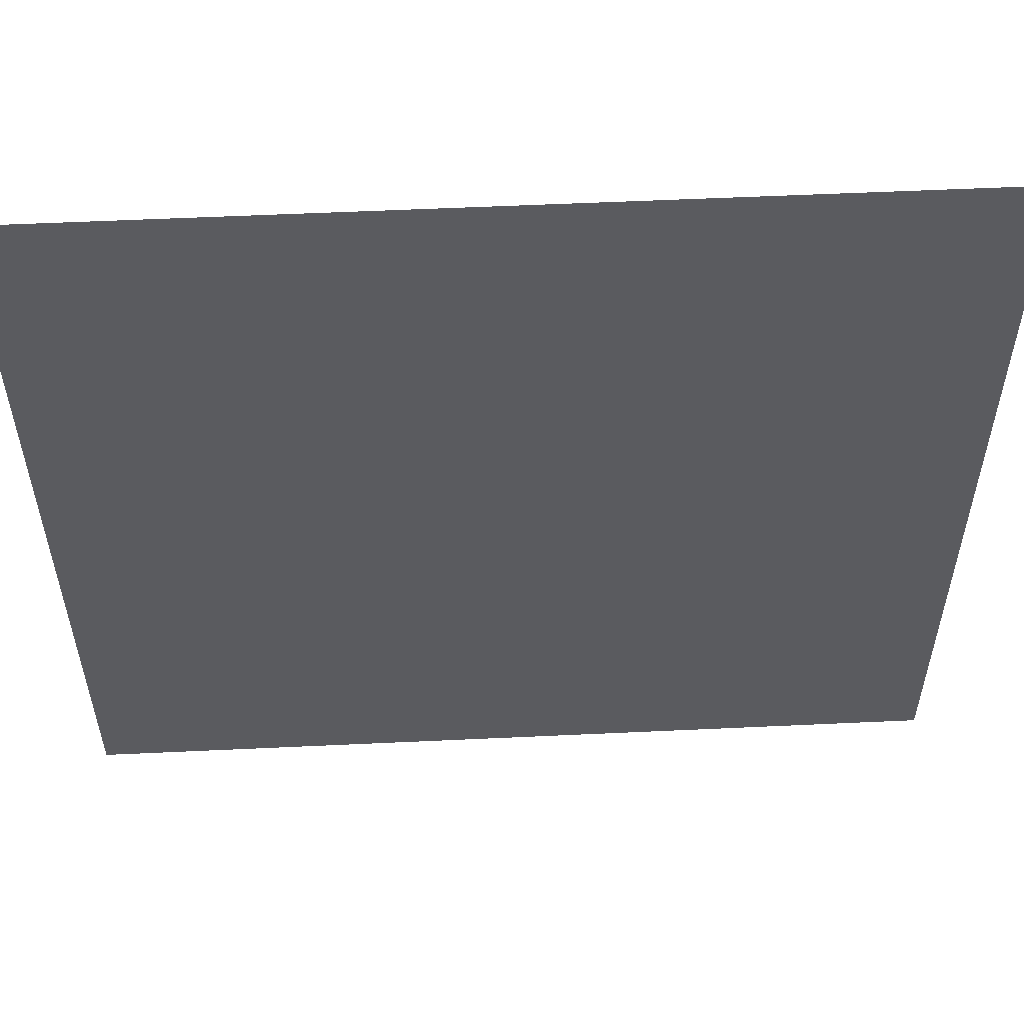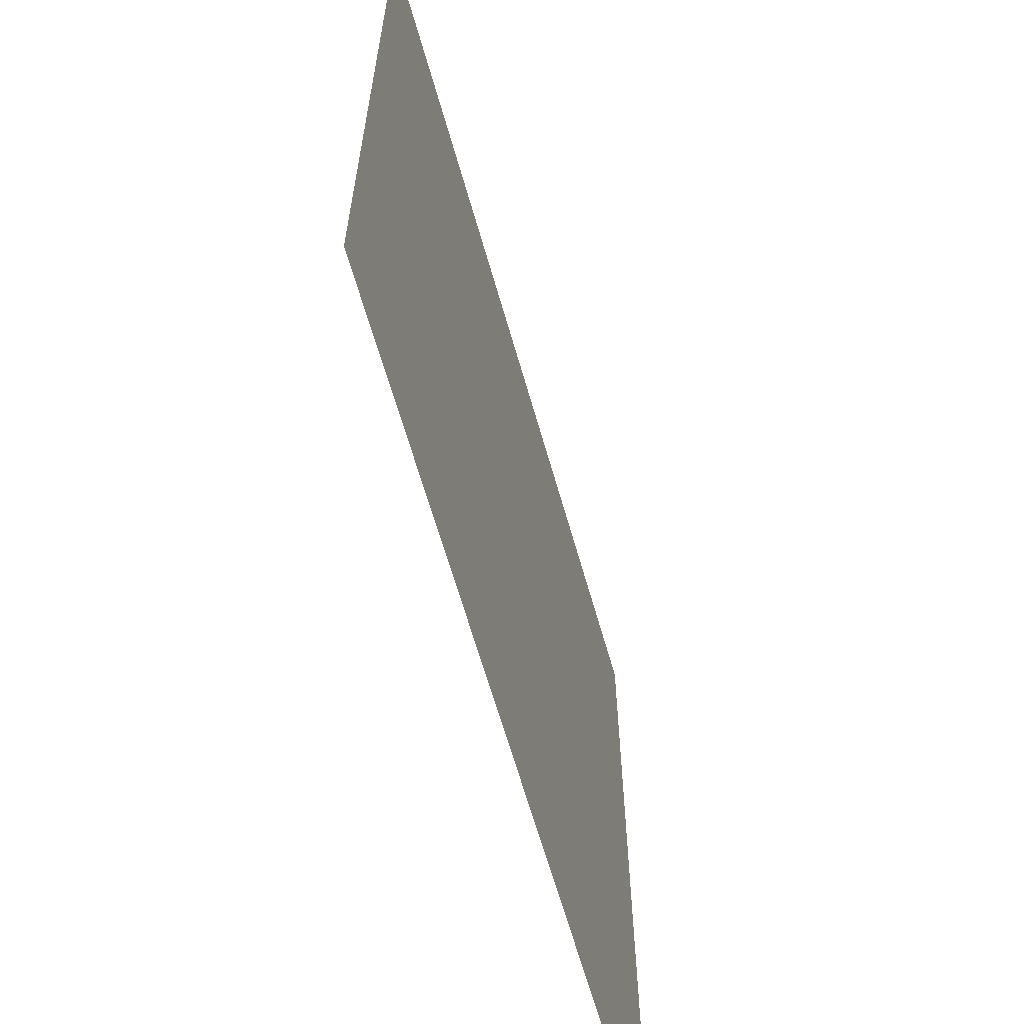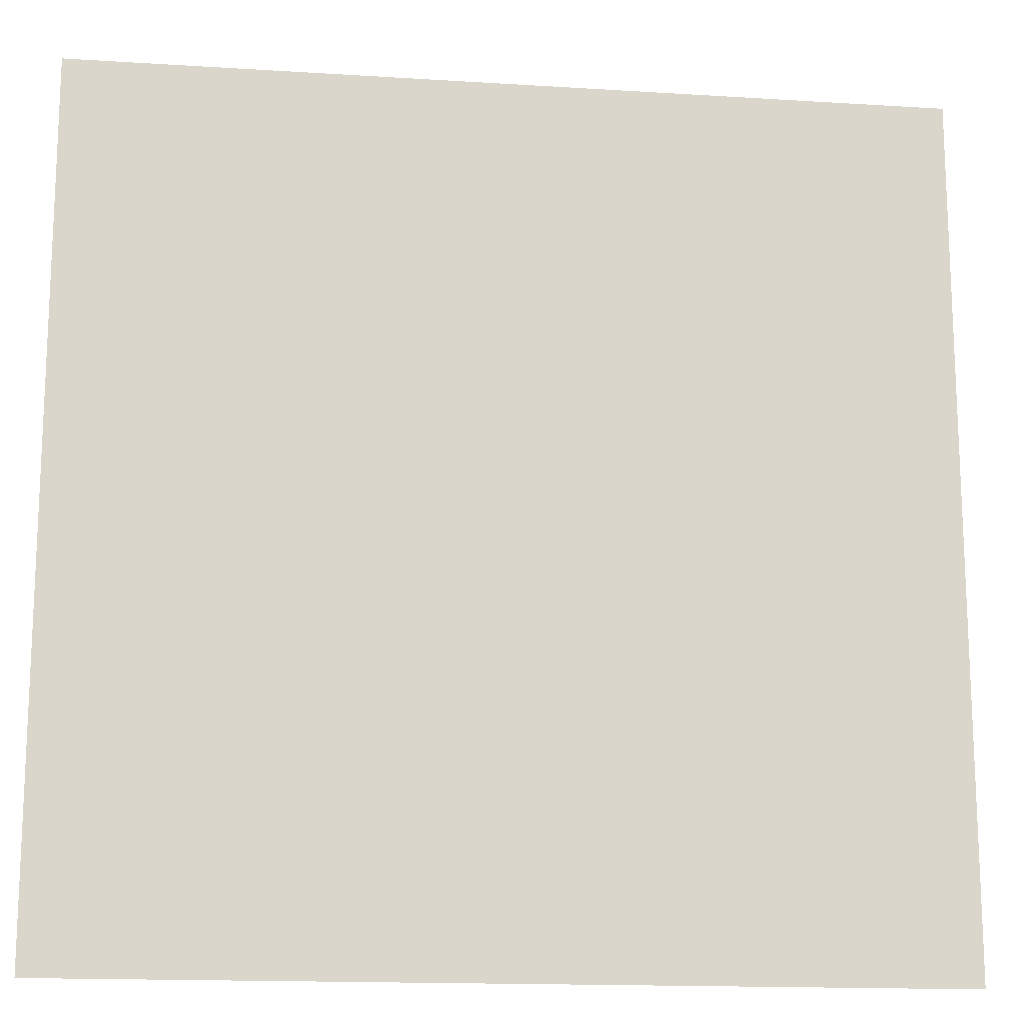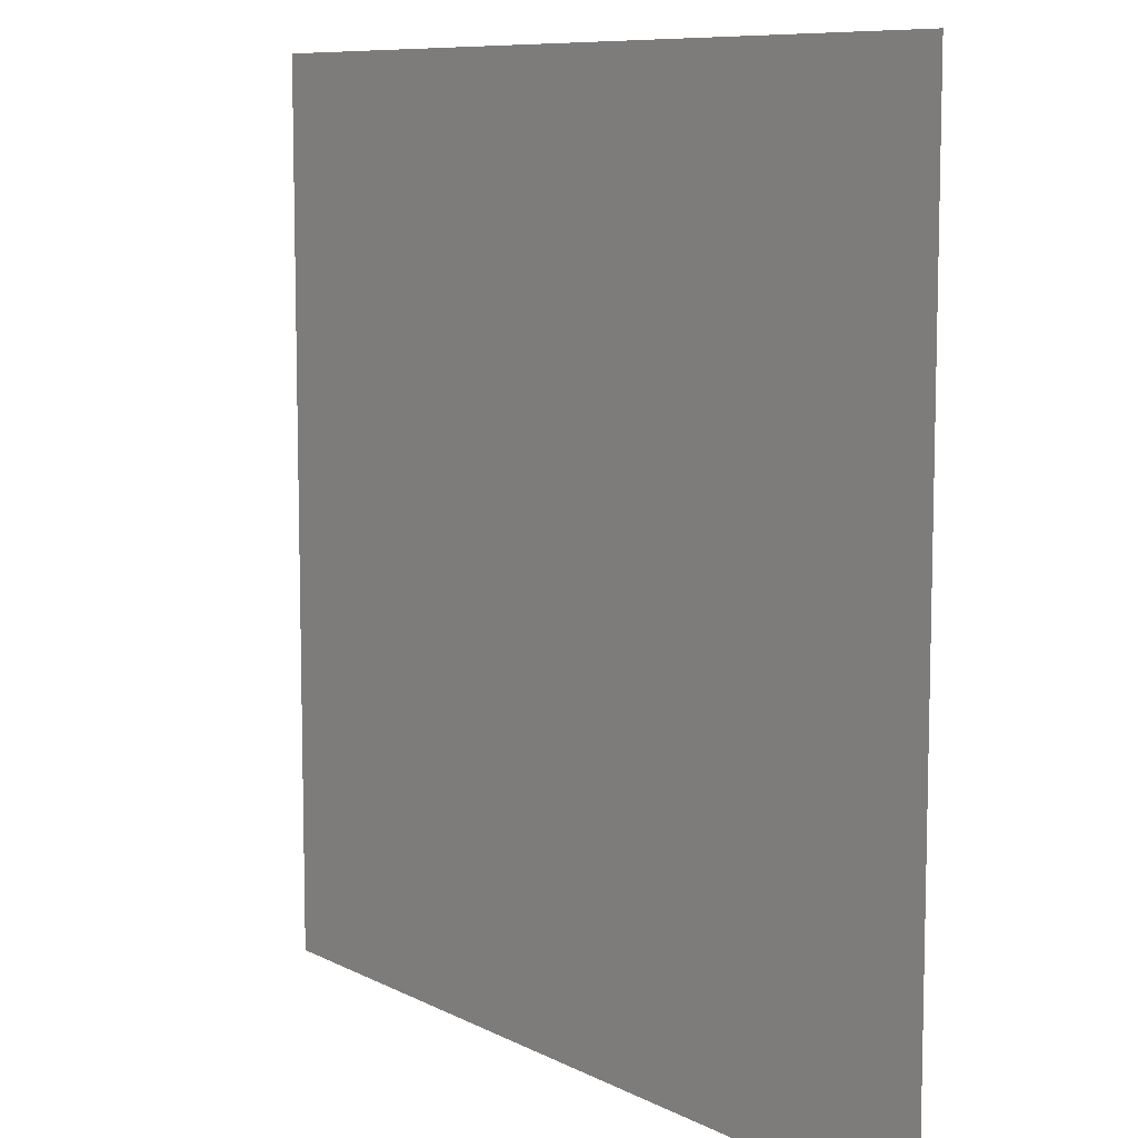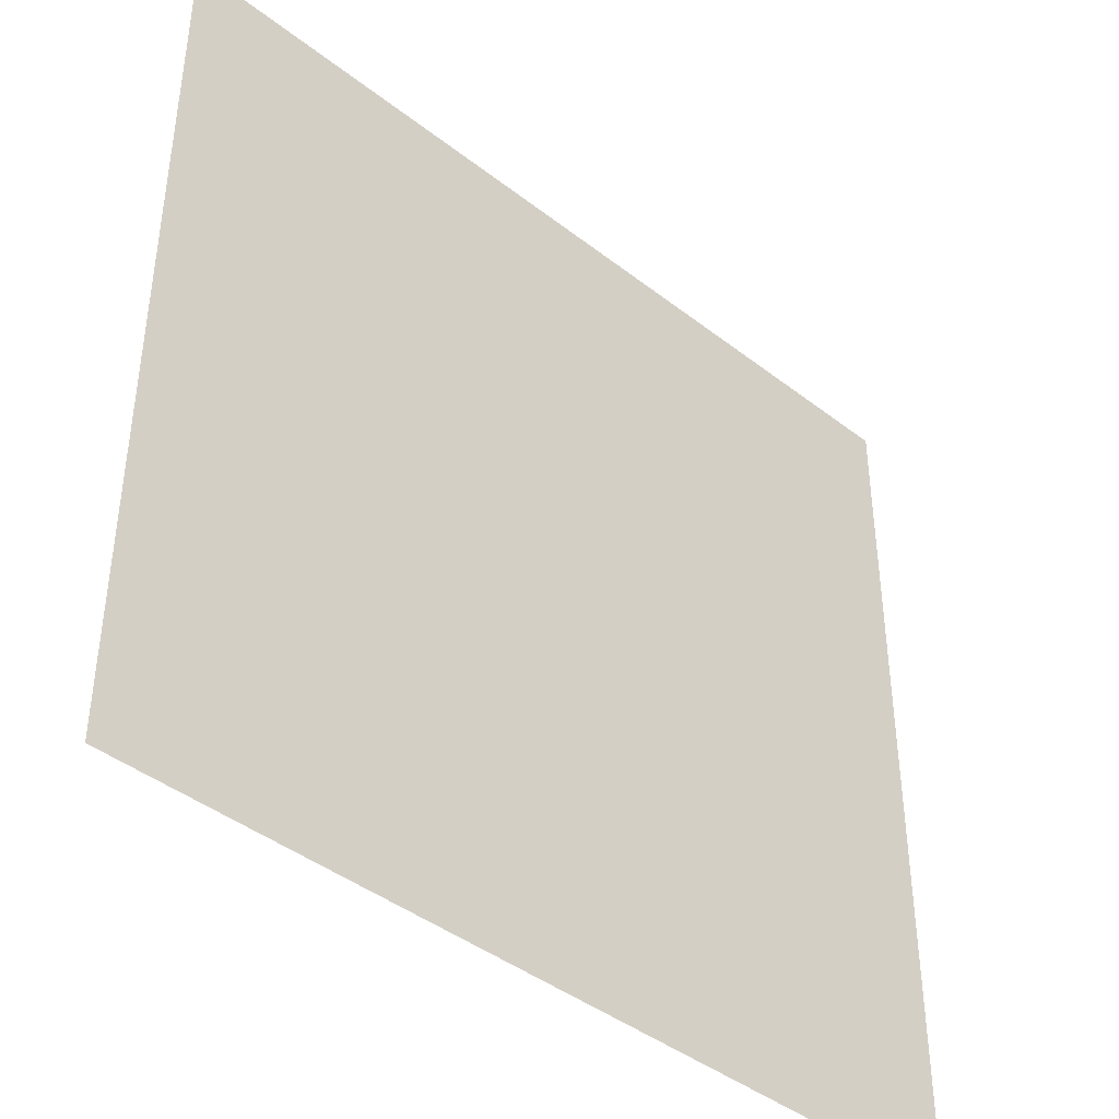
<metadata>
{"format":"obj","ext":"obj","renderer":"f3d","projection":"perspective","resolution":1024,"background":"white","views":[{"elev":56.1,"azim":177.2,"up":"+Z"},{"elev":-64.3,"azim":105.9,"up":"+Z"},{"elev":-15.5,"azim":-7.6,"up":"+Z"},{"elev":8.9,"azim":53.3,"up":"+Z"},{"elev":-42.2,"azim":-43.0,"up":"+Z"}]}
</metadata>
<code>
g Fx_ScreenFadePlane
v -0.05 4.47e-08 0.05
v -0.05 4.47e-08 -0.05
v 0.05 4.47e-08 -0.05
v 0.05 4.47e-08 0.05
g Fx_ScreenFadePlane_0
f 3 2 1
f 4 3 1

</code>
